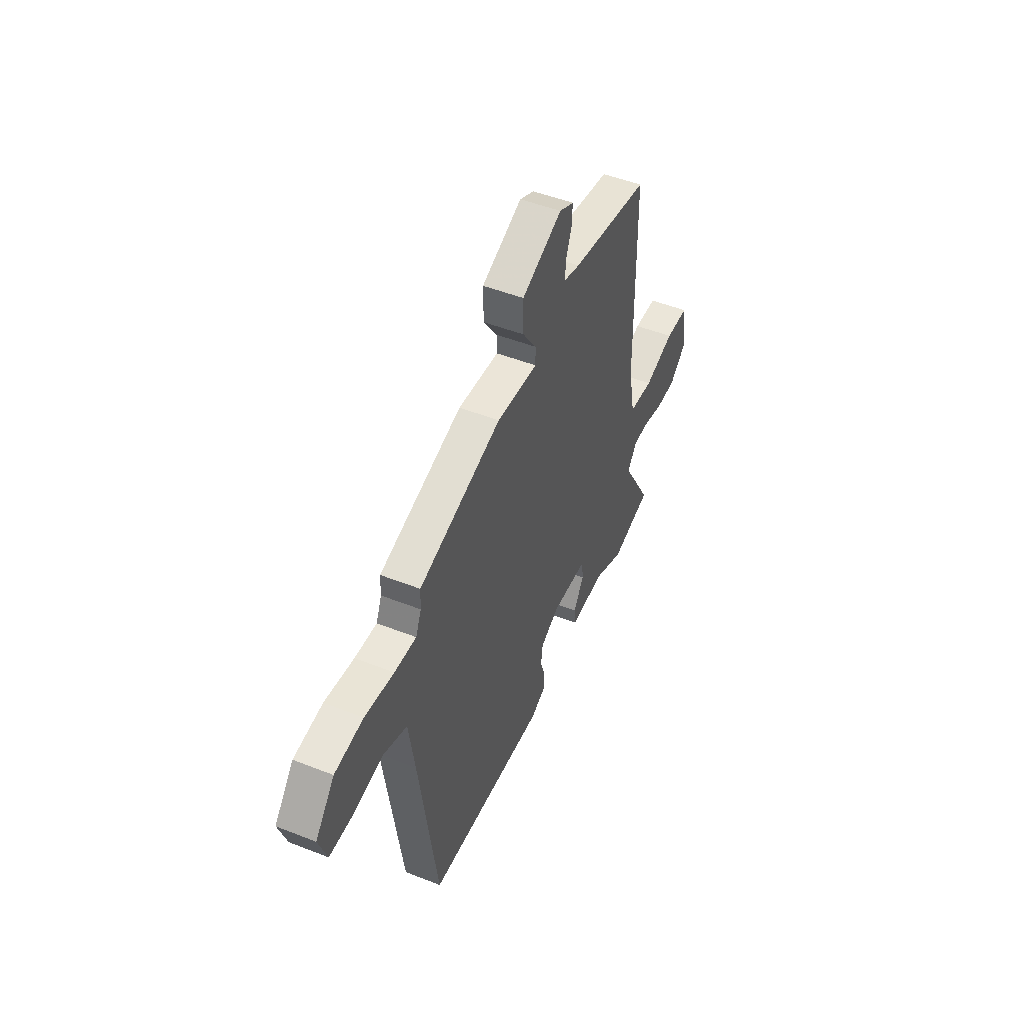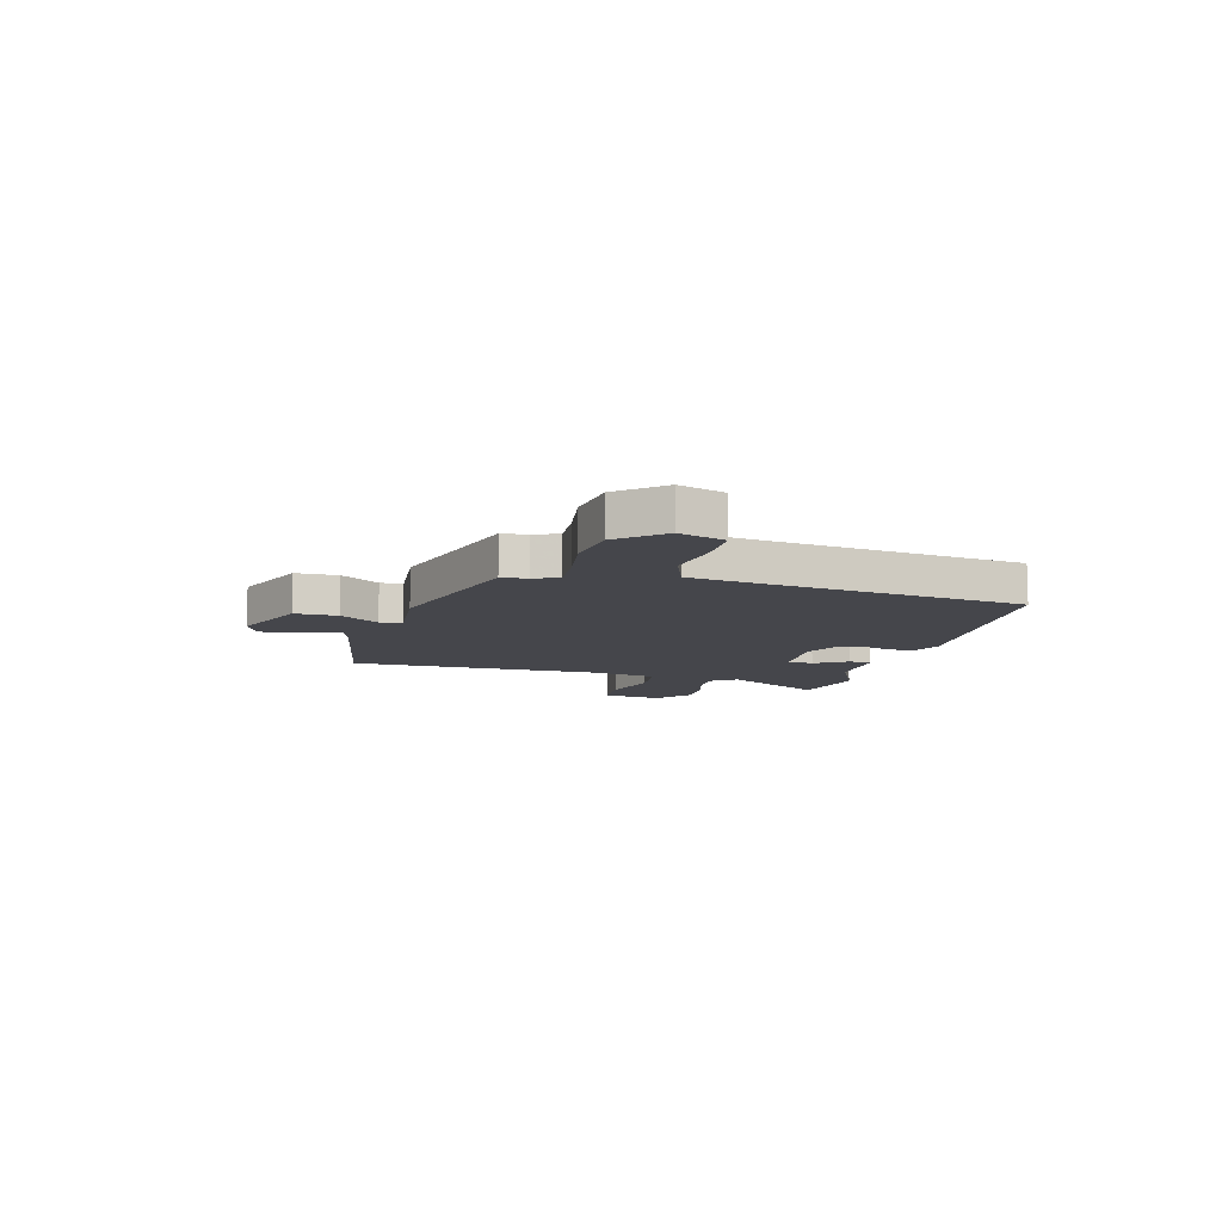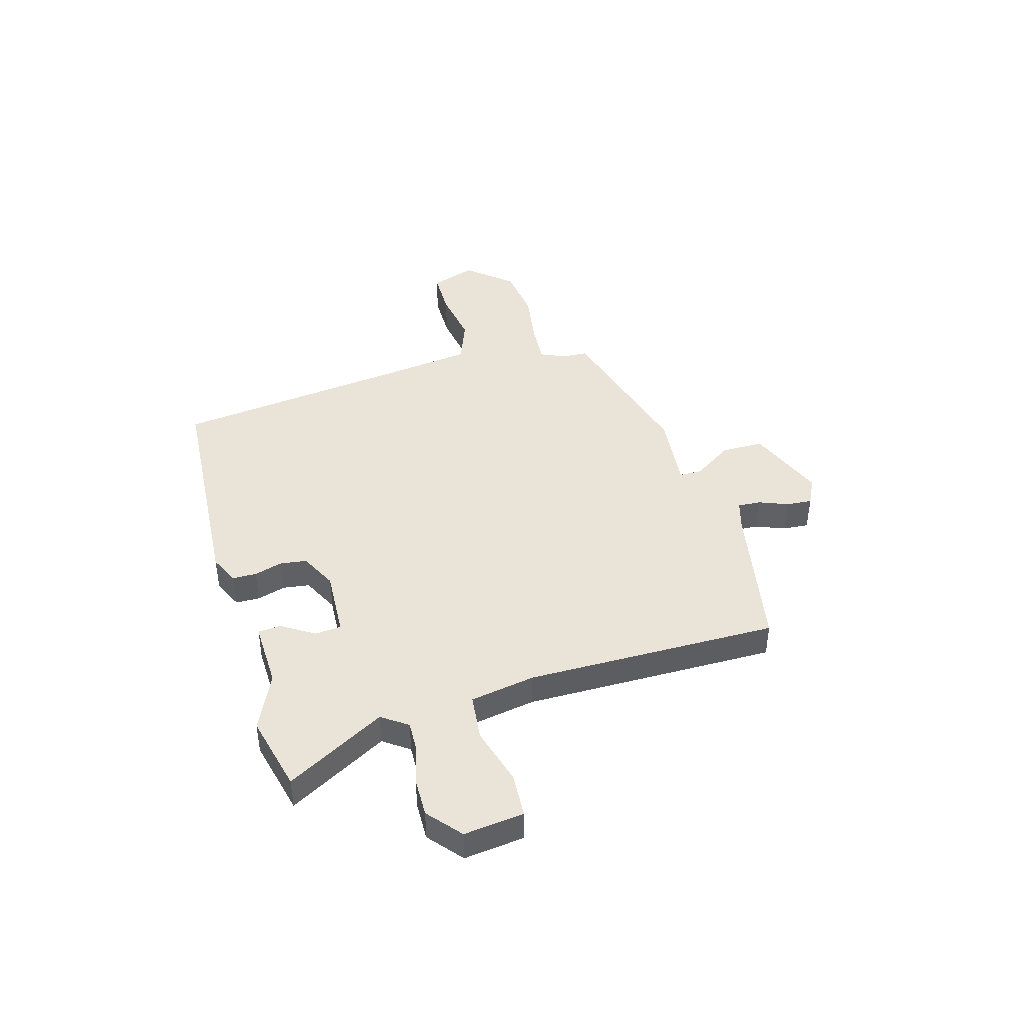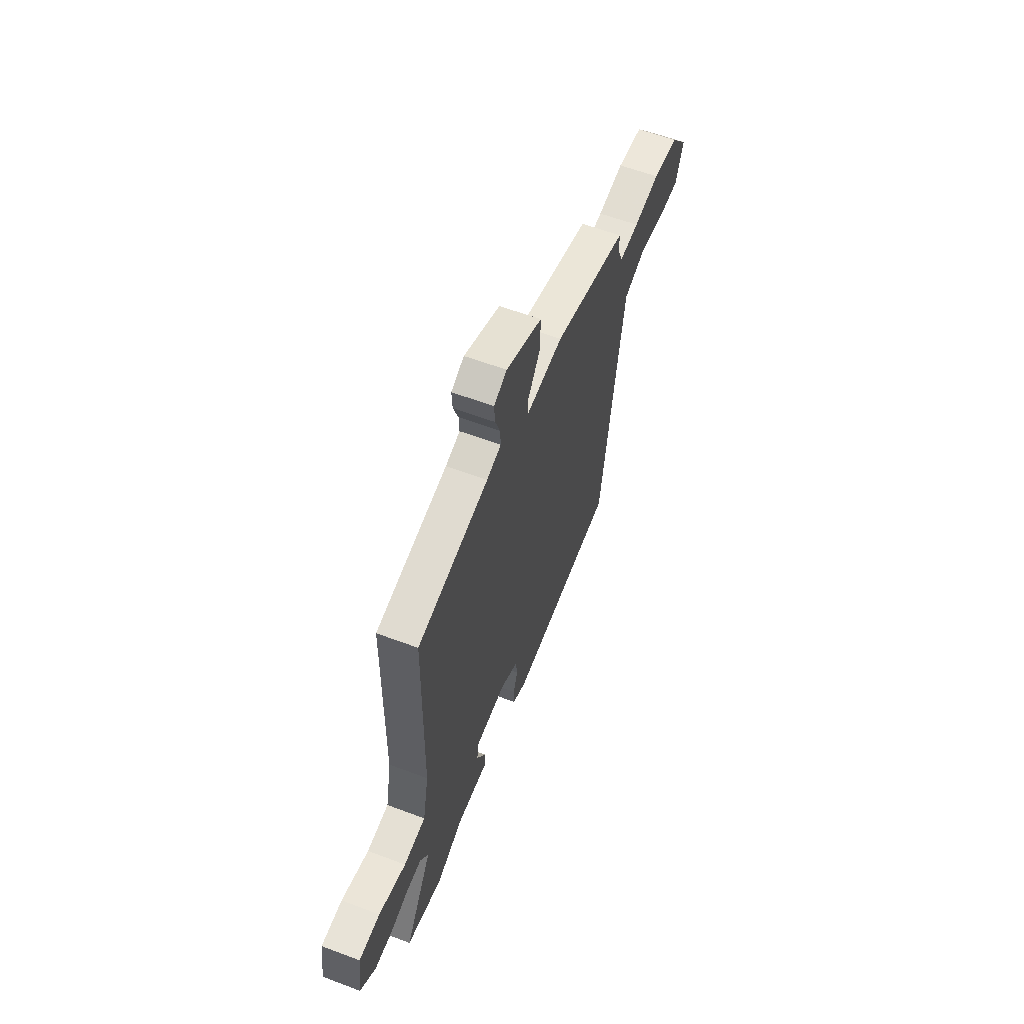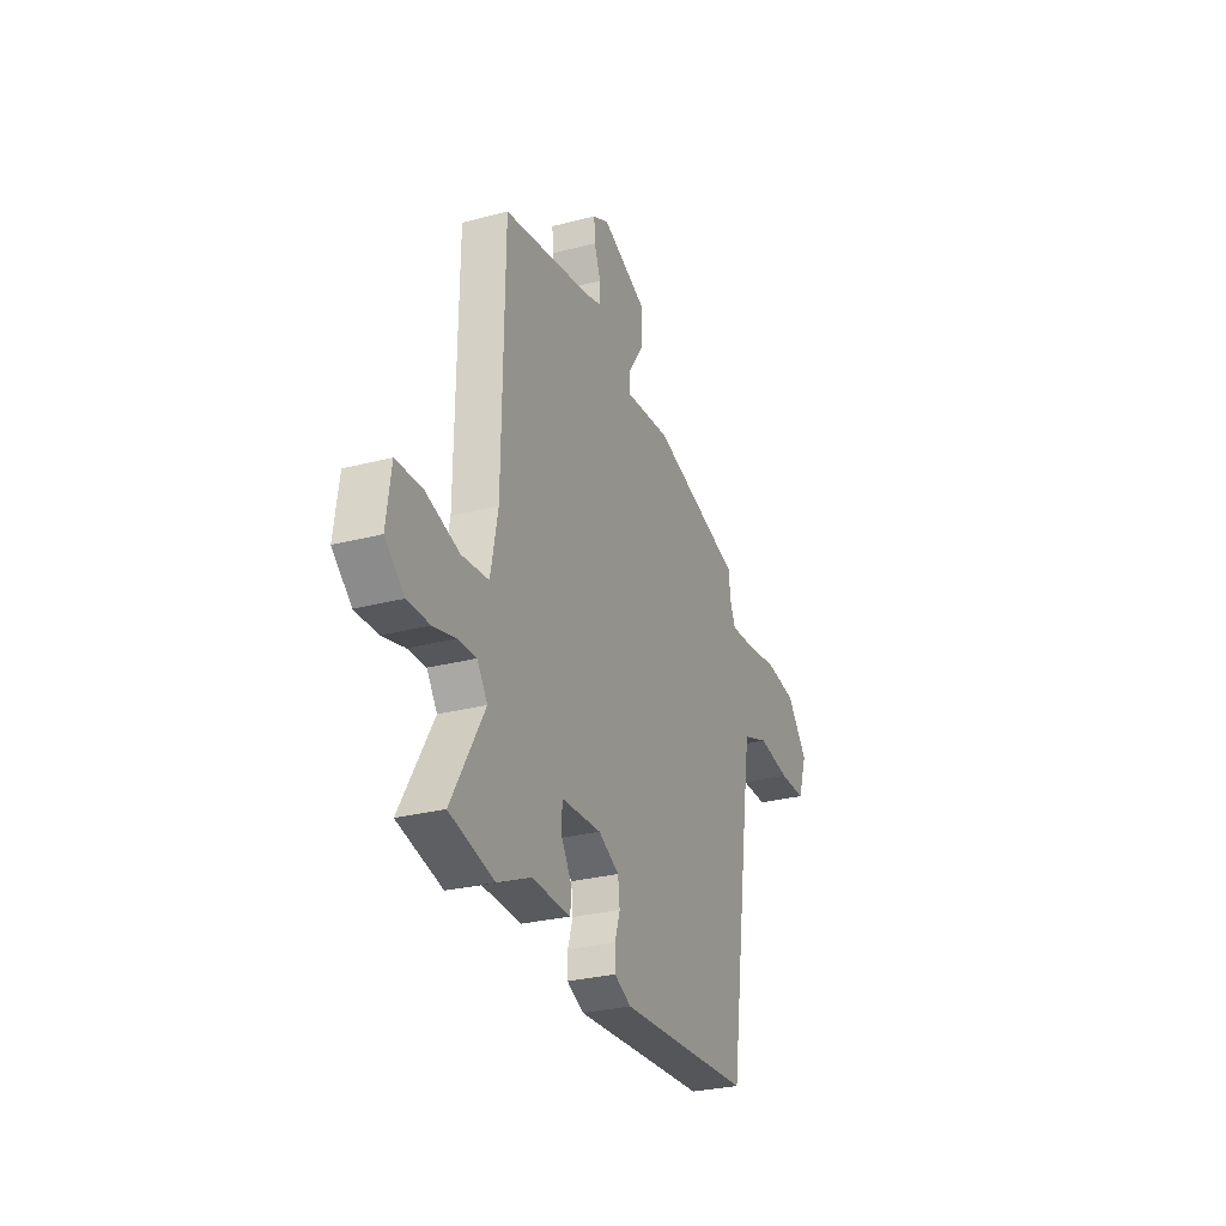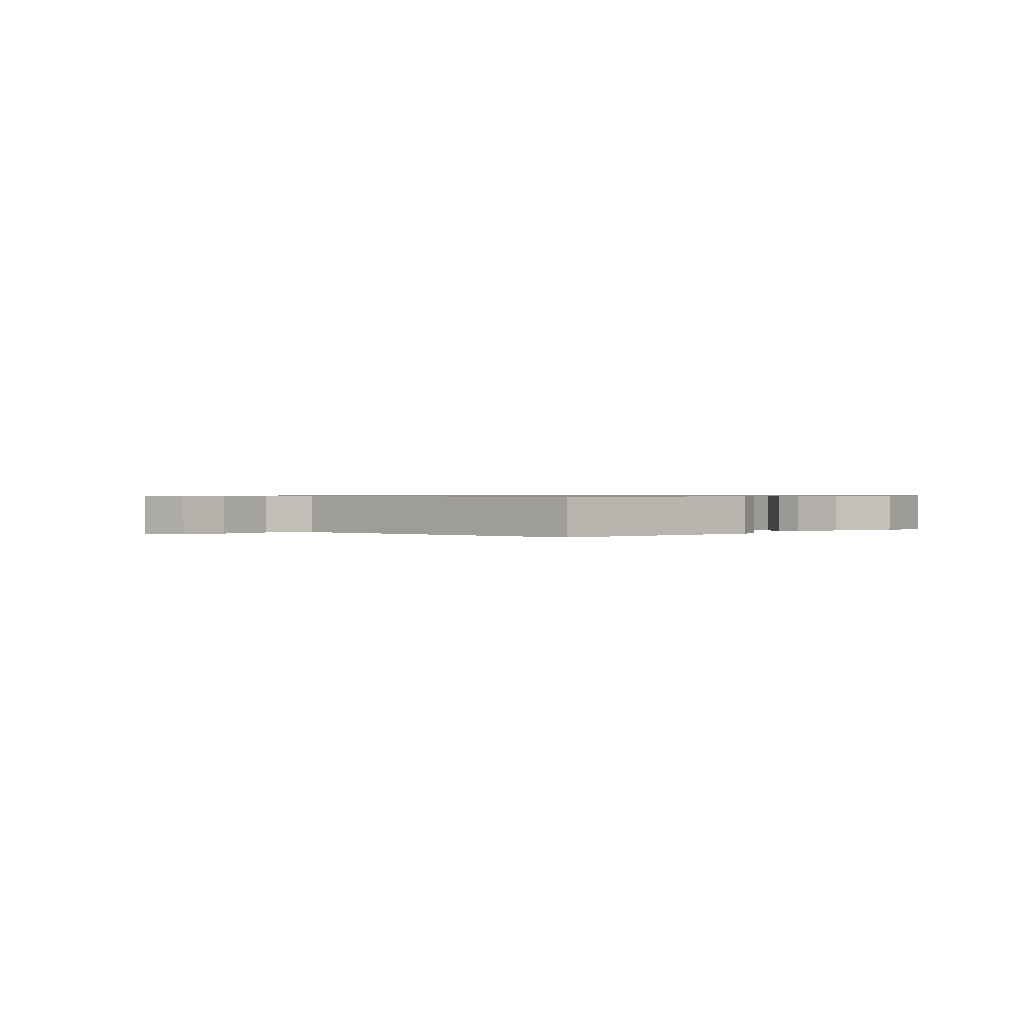
<metadata>
{"format":"obj","ext":"obj","renderer":"f3d","projection":"perspective","resolution":1024,"background":"white","views":[{"elev":48.8,"azim":113.7,"up":"+Z"},{"elev":-10.1,"azim":75.9,"up":"+Y"},{"elev":42.9,"azim":-105.0,"up":"+Y"},{"elev":59.7,"azim":-68.9,"up":"+Z"},{"elev":-28.1,"azim":-68.3,"up":"+Z"},{"elev":0.7,"azim":138.2,"up":"+Y"}]}
</metadata>
<code>
v -0.467 0.07 0.5
v -0.177 0.07 0.549
v -0.118 0.07 0.565
v -0.12 0.07 0.609
v -0.141 0.07 0.665
v -0.144 0.07 0.714
v -0.091 0.07 0.739
v 0.057 0.07 0.676
v 0.056 0.07 0.595
v 0.005 0.07 0.521
v 0.005 0.07 0.478
v 0.155 0.07 0.49
v 0.459 0.07 0.4
v 0.461 0.07 0.351
v 0.481 0.07 0.303
v 0.561 0.07 0.307
v 0.668 0.07 0.322
v 0.773 0.07 0.307
v 0.843 0.07 0.222
v 0.813 0.07 0.135
v 0.724 0.07 0.136
v 0.616 0.07 0.155
v 0.53 0.07 0.124
v 0.507 0.07 -0.026
v 0.439 0.07 -0.499
v -0.002 0.07 -0.52
v -0.058 0.07 -0.493
v -0.058 0.07 -0.447
v -0.041 0.07 -0.393
v -0.047 0.07 -0.342
v -0.116 0.07 -0.306
v -0.247 0.07 -0.311
v -0.252 0.07 -0.361
v -0.214 0.07 -0.424
v -0.218 0.07 -0.468
v -0.346 0.07 -0.462
v -0.456 0.07 -0.511
v -0.603 0.07 -0.473
v -0.494 0.07 -0.285
v -0.528 0.07 -0.235
v -0.588 0.07 -0.236
v -0.662 0.07 -0.254
v -0.736 0.07 -0.254
v -0.799 0.07 -0.199
v -0.783 0.07 -0.084
v -0.697 0.07 -0.081
v -0.586 0.07 -0.115
v -0.497 0.07 -0.107
v -0.473 0.07 0.017
v -0.467 0 0.5
v -0.177 0 0.549
v -0.118 0 0.565
v -0.12 0 0.609
v -0.141 0 0.665
v -0.144 0 0.714
v -0.091 0 0.739
v 0.057 0 0.676
v 0.056 0 0.595
v 0.005 0 0.521
v 0.005 0 0.478
v 0.155 0 0.49
v 0.459 0 0.4
v 0.461 0 0.351
v 0.481 0 0.303
v 0.561 0 0.307
v 0.668 0 0.322
v 0.773 0 0.307
v 0.843 0 0.222
v 0.813 0 0.135
v 0.724 0 0.136
v 0.616 0 0.155
v 0.53 0 0.124
v 0.507 0 -0.026
v 0.439 0 -0.499
v -0.002 0 -0.52
v -0.058 0 -0.493
v -0.058 0 -0.447
v -0.041 0 -0.393
v -0.047 0 -0.342
v -0.116 0 -0.306
v -0.247 0 -0.311
v -0.252 0 -0.361
v -0.214 0 -0.424
v -0.218 0 -0.468
v -0.346 0 -0.462
v -0.456 0 -0.511
v -0.603 0 -0.473
v -0.494 0 -0.285
v -0.528 0 -0.235
v -0.588 0 -0.236
v -0.662 0 -0.254
v -0.736 0 -0.254
v -0.799 0 -0.199
v -0.783 0 -0.084
v -0.697 0 -0.081
v -0.586 0 -0.115
v -0.497 0 -0.107
v -0.473 0 0.017
f 45 46 47
f 44 45 47
f 43 44 47
f 42 43 47
f 41 42 47
f 40 41 47 48
f 39 40 48
f 36 37 38 39
f 36 39 48
f 35 36 48
f 34 35 48
f 33 34 48
f 32 33 48 49
f 27 28 29
f 26 27 29
f 25 26 29
f 24 25 29
f 23 24 29 30
f 20 21 22
f 19 20 22
f 18 19 22
f 17 18 22
f 16 17 22
f 15 16 22 23
f 23 30 31
f 15 23 31
f 14 15 31
f 31 32 49
f 14 31 49
f 13 14 49
f 12 13 49
f 11 12 49
f 8 9 10
f 7 8 10
f 6 7 10
f 5 6 10
f 4 5 10
f 49 1 2
f 11 49 2
f 10 11 2
f 3 4 10
f 2 3 10
f 96 95 94
f 96 94 93
f 96 93 92
f 96 92 91
f 96 91 90
f 97 96 90 89
f 97 89 88
f 88 87 86 85
f 97 88 85
f 97 85 84
f 97 84 83
f 97 83 82
f 98 97 82 81
f 78 77 76
f 78 76 75
f 78 75 74
f 78 74 73
f 79 78 73 72
f 71 70 69
f 71 69 68
f 71 68 67
f 71 67 66
f 71 66 65
f 72 71 65 64
f 80 79 72
f 80 72 64
f 80 64 63
f 98 81 80
f 98 80 63
f 98 63 62
f 98 62 61
f 98 61 60
f 59 58 57
f 59 57 56
f 59 56 55
f 59 55 54
f 59 54 53
f 51 50 98
f 51 98 60
f 51 60 59
f 59 53 52
f 59 52 51
f 1 50 51 2
f 2 51 52 3
f 3 52 53 4
f 4 53 54 5
f 5 54 55 6
f 6 55 56 7
f 7 56 57 8
f 8 57 58 9
f 9 58 59 10
f 10 59 60 11
f 11 60 61 12
f 12 61 62 13
f 13 62 63 14
f 14 63 64 15
f 15 64 65 16
f 16 65 66 17
f 17 66 67 18
f 18 67 68 19
f 19 68 69 20
f 20 69 70 21
f 21 70 71 22
f 22 71 72 23
f 23 72 73 24
f 24 73 74 25
f 25 74 75 26
f 26 75 76 27
f 27 76 77 28
f 28 77 78 29
f 29 78 79 30
f 30 79 80 31
f 31 80 81 32
f 32 81 82 33
f 33 82 83 34
f 34 83 84 35
f 35 84 85 36
f 36 85 86 37
f 37 86 87 38
f 38 87 88 39
f 39 88 89 40
f 40 89 90 41
f 41 90 91 42
f 42 91 92 43
f 43 92 93 44
f 44 93 94 45
f 45 94 95 46
f 46 95 96 47
f 47 96 97 48
f 48 97 98 49
f 49 98 50 1

</code>
